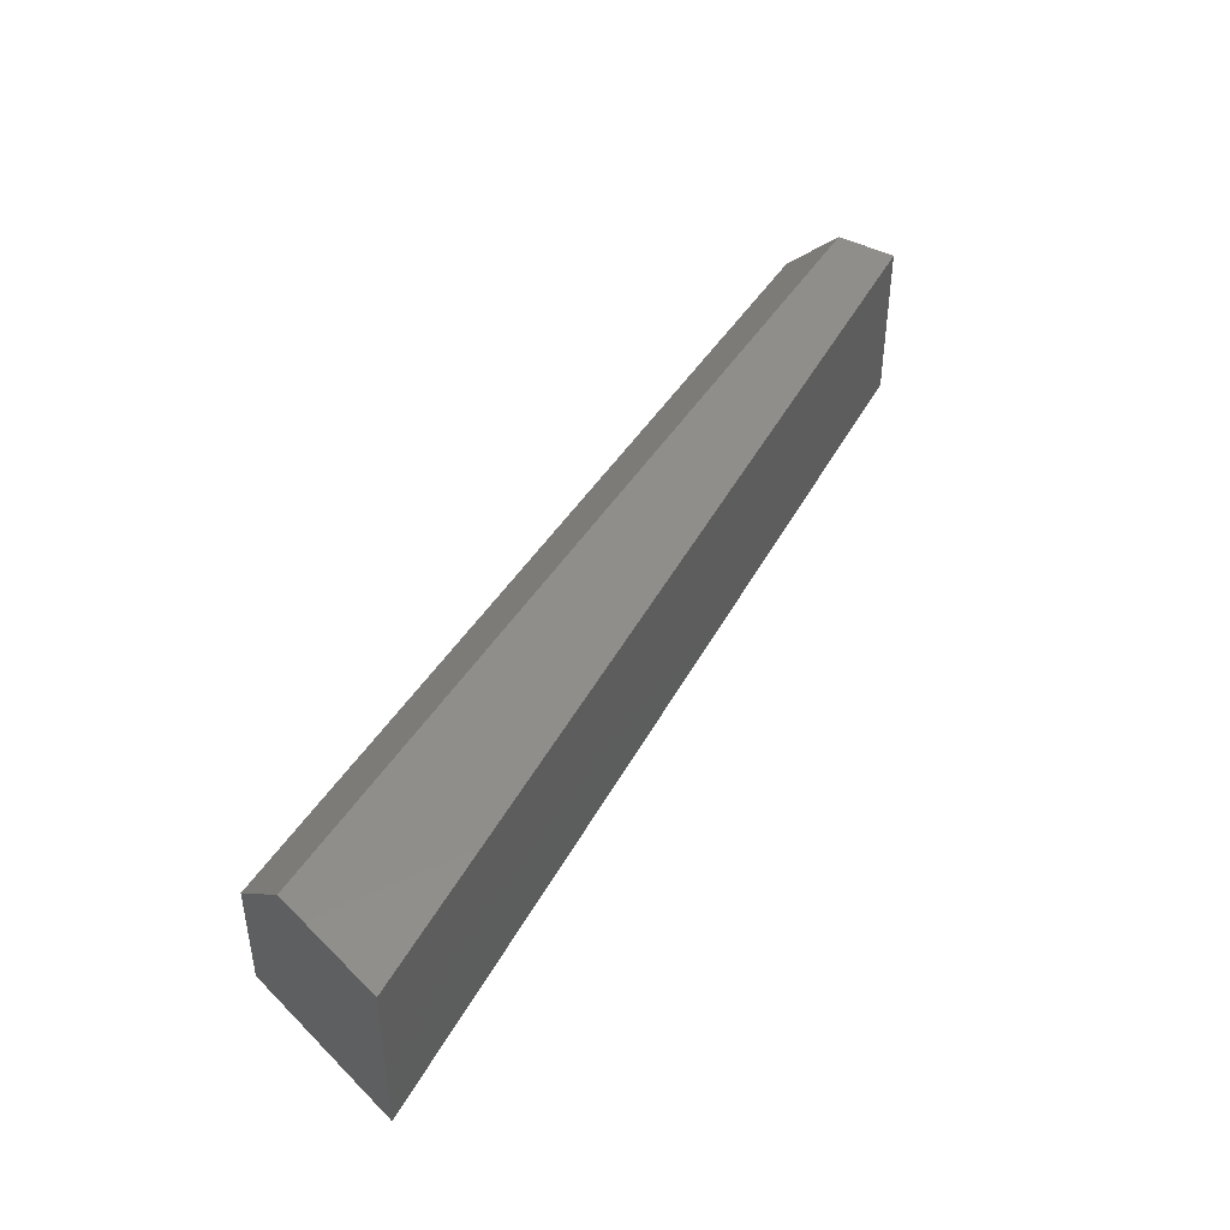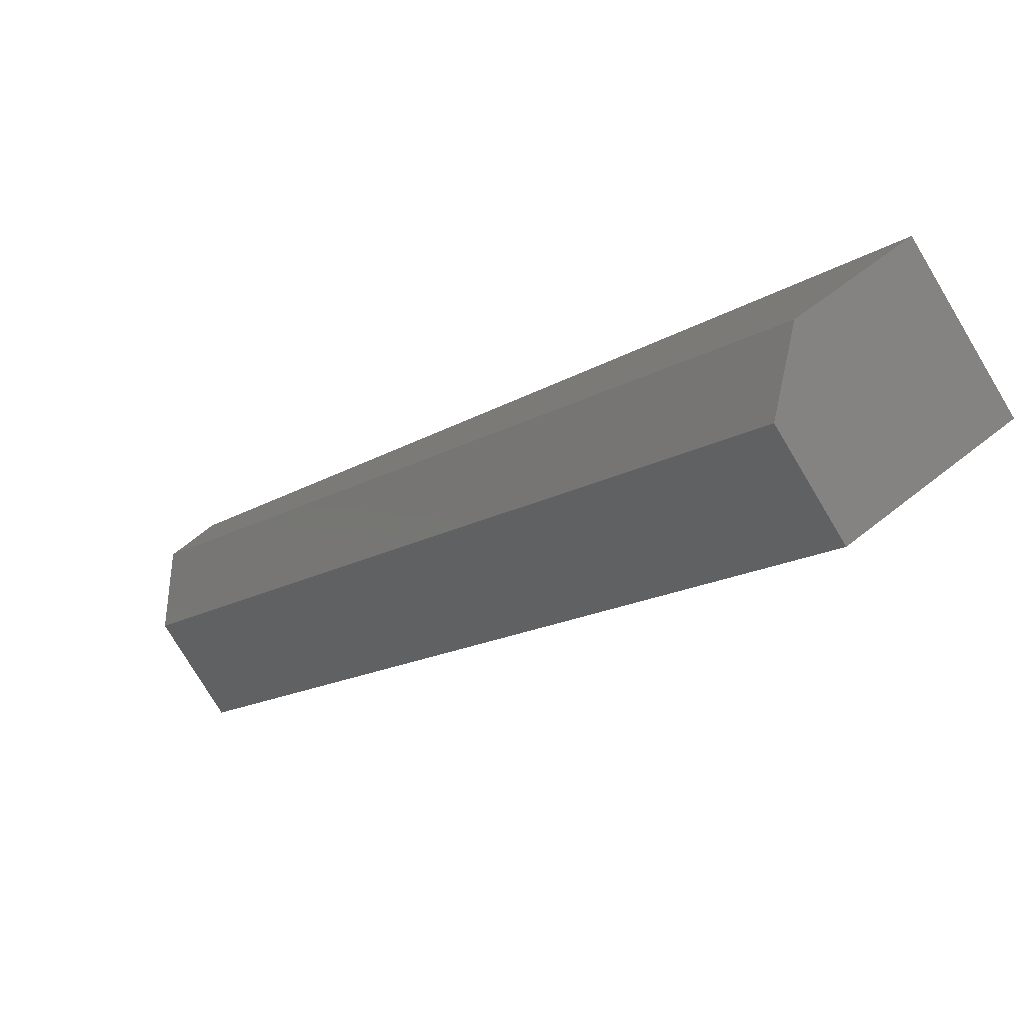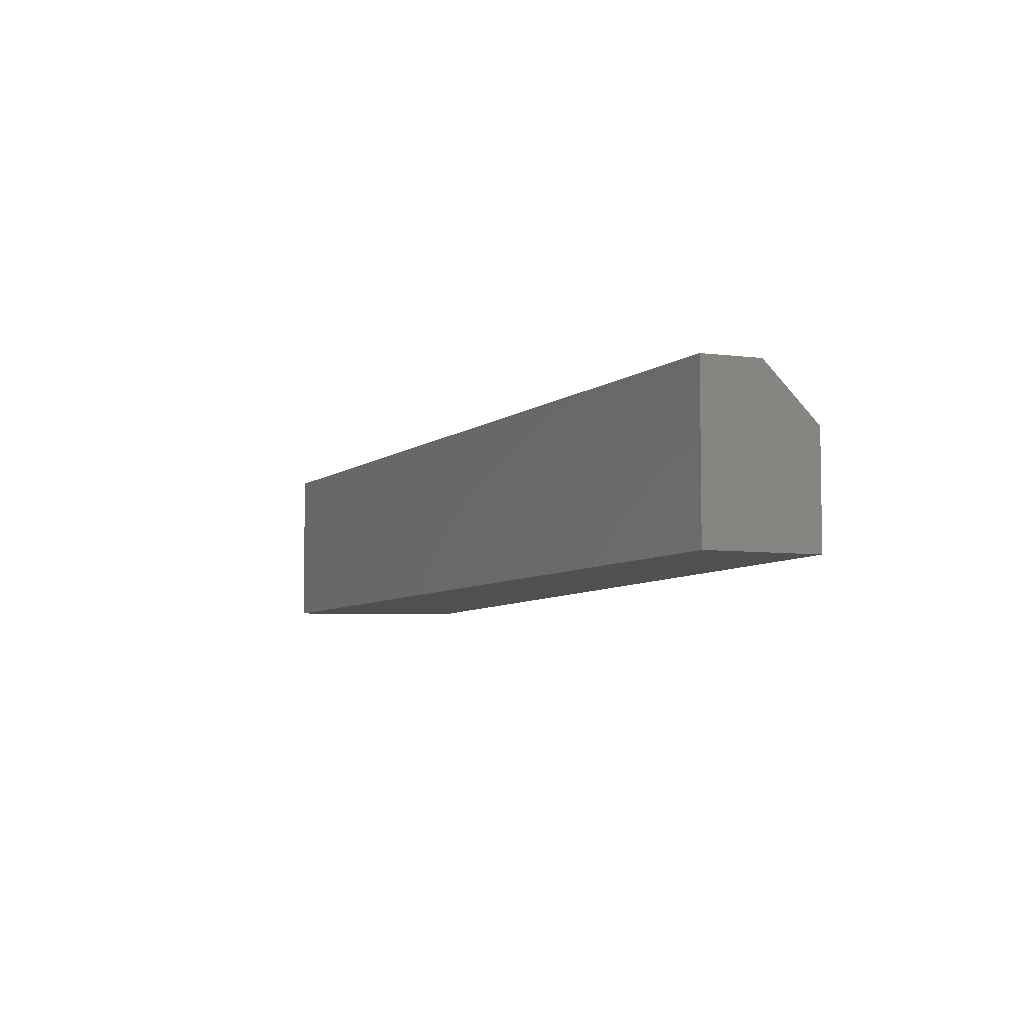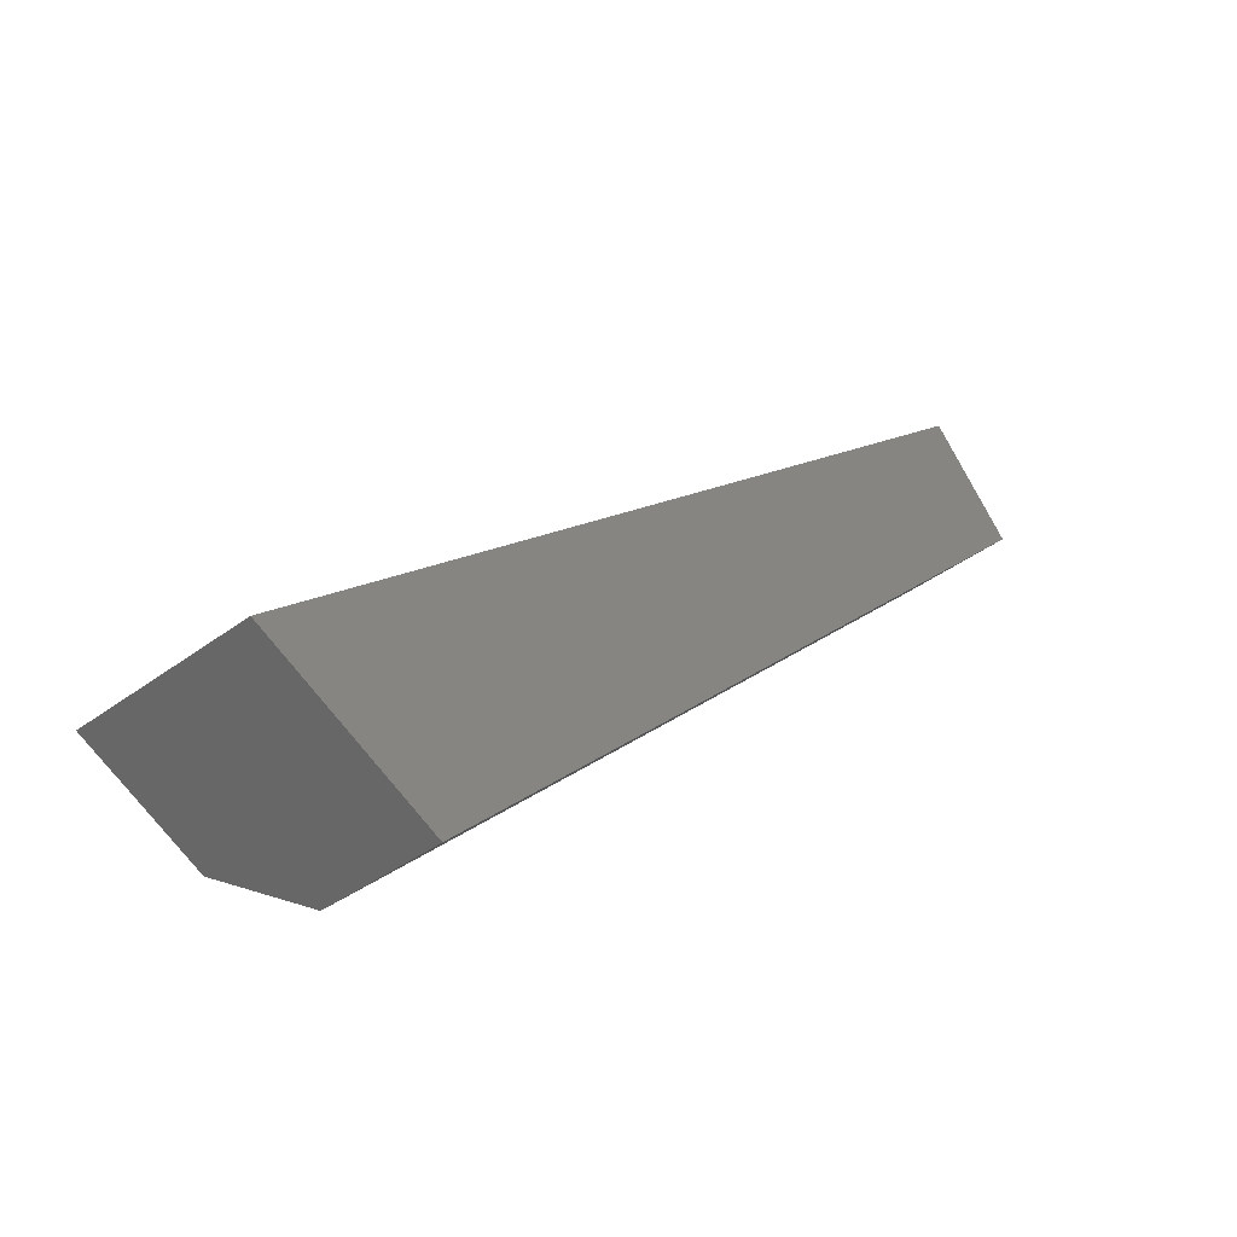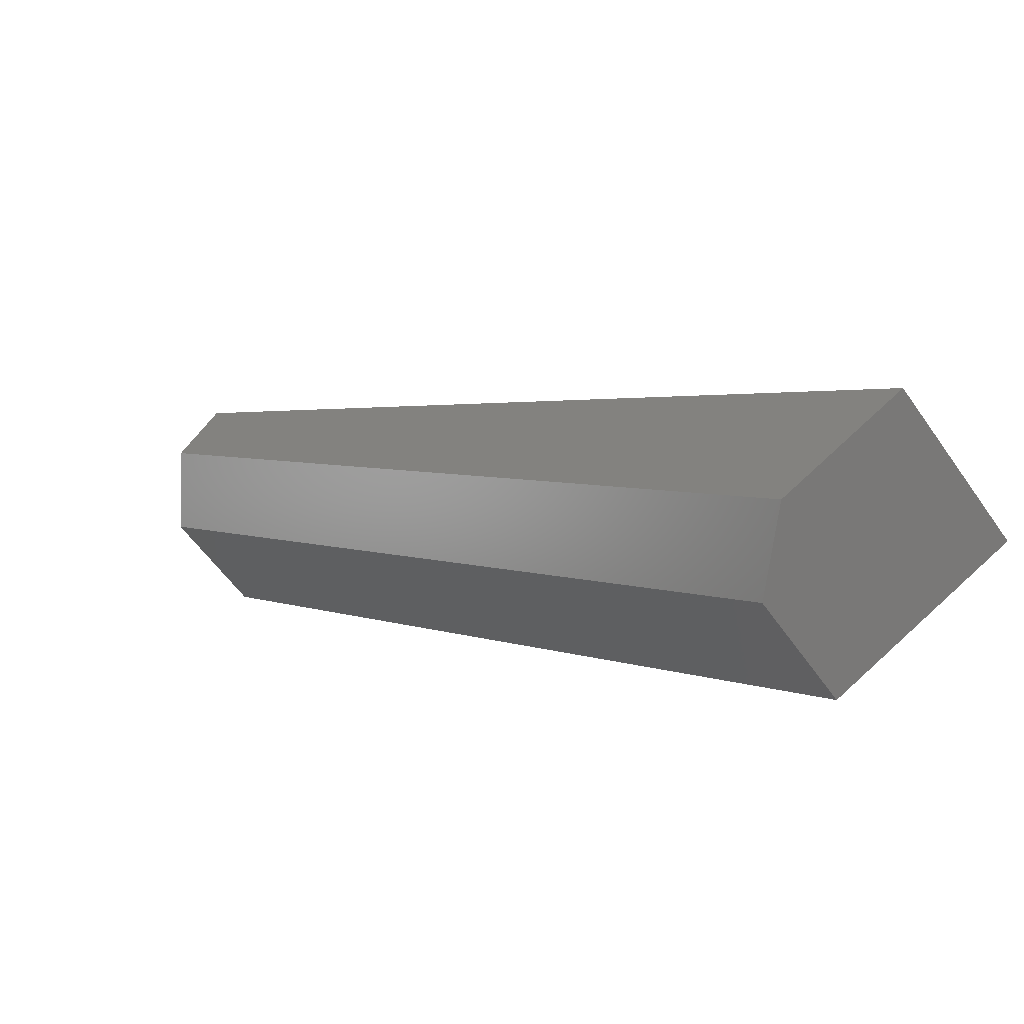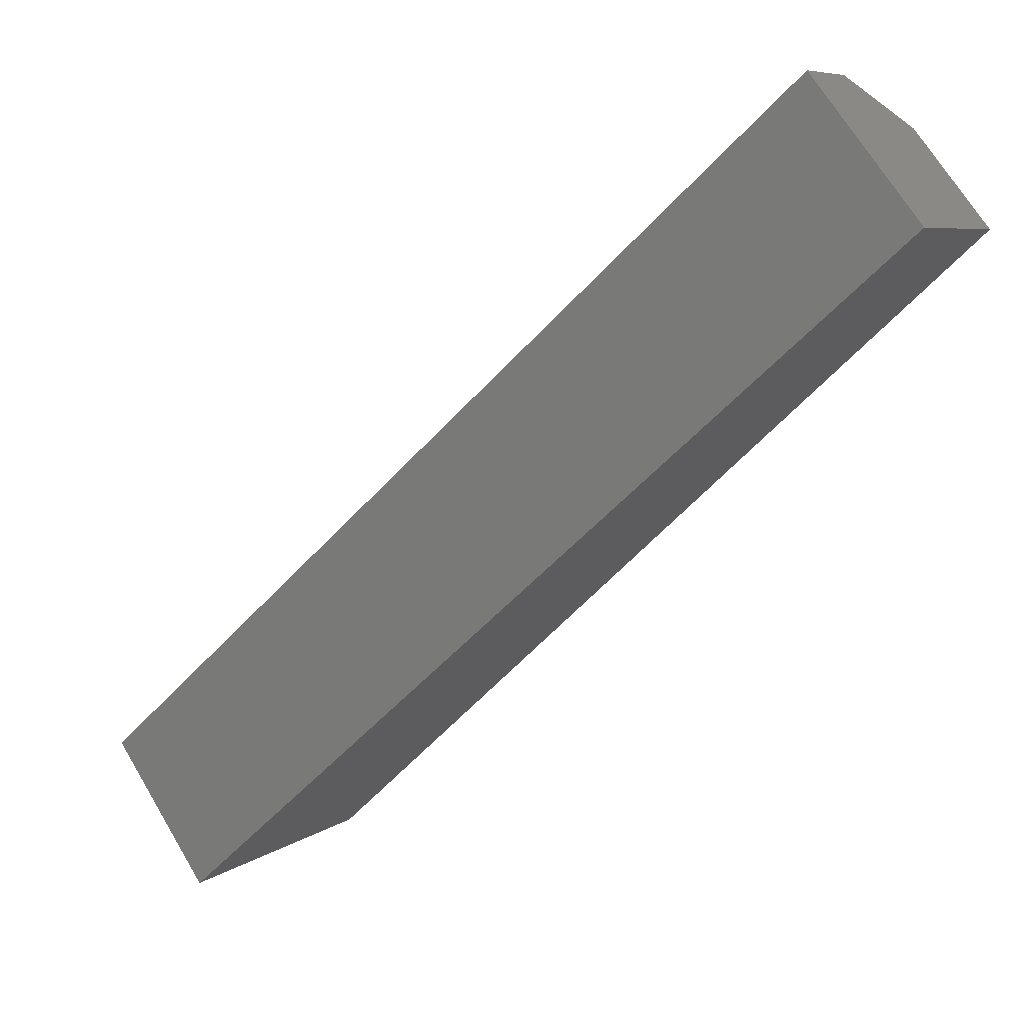
<metadata>
{"format":"stl","ext":"stl","renderer":"f3d","projection":"perspective","resolution":1024,"background":"white","views":[{"elev":46.1,"azim":75.4,"up":"+Z"},{"elev":-77.5,"azim":30.9,"up":"+Y"},{"elev":-6.3,"azim":-157.1,"up":"+Z"},{"elev":-39.1,"azim":133.3,"up":"+Y"},{"elev":-56.6,"azim":34.3,"up":"+Y"},{"elev":68.8,"azim":149.1,"up":"+Y"}]}
</metadata>
<code>
# stl→obj: 10 verts, 16 faces
v 0.1439 0.5946 0
v 0.03431 0.6807 0
v 0.1283 0.5867 0
v 0.0403 0.6867 0
v 0.02878 0.6752 -0.02344
v 0.02878 0.6752 -0.007812
v 0.0403 0.6867 -0.02344
v 0.1209 0.5831 -0.007812
v 0.1209 0.5831 -0.02344
v 0.1439 0.5946 -0.02344
f 1 2 3
f 1 4 2
f 5 6 7
f 6 4 7
f 2 4 6
f 8 9 3
f 3 9 10
f 3 10 1
f 5 9 6
f 6 9 8
f 6 8 2
f 2 8 3
f 5 7 9
f 9 7 10
f 10 7 1
f 1 7 4

</code>
